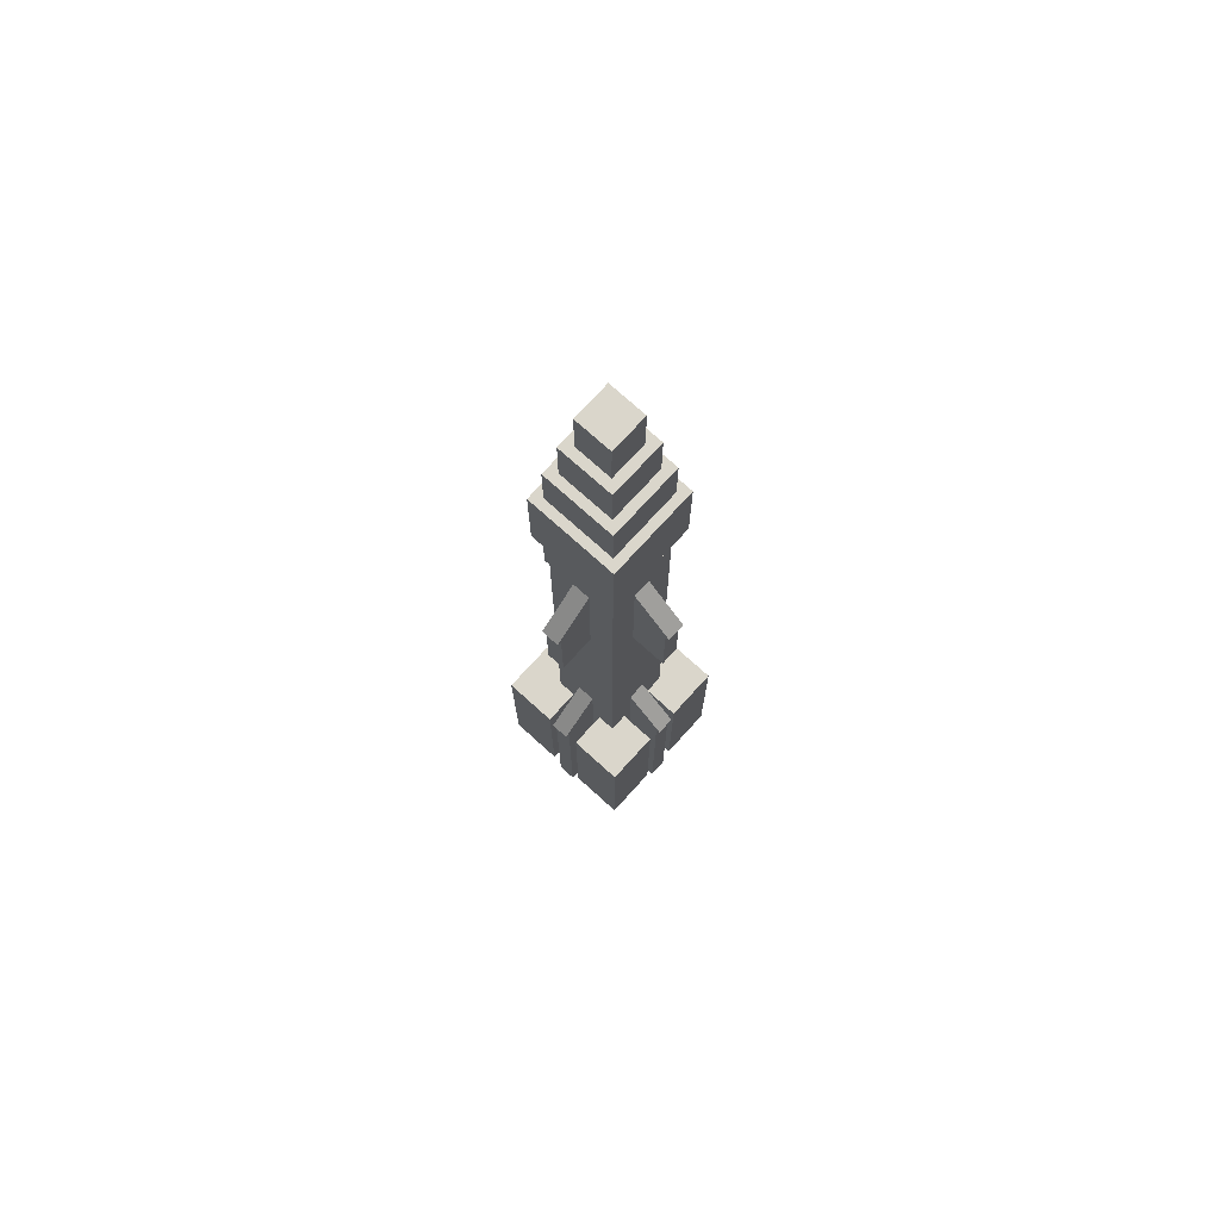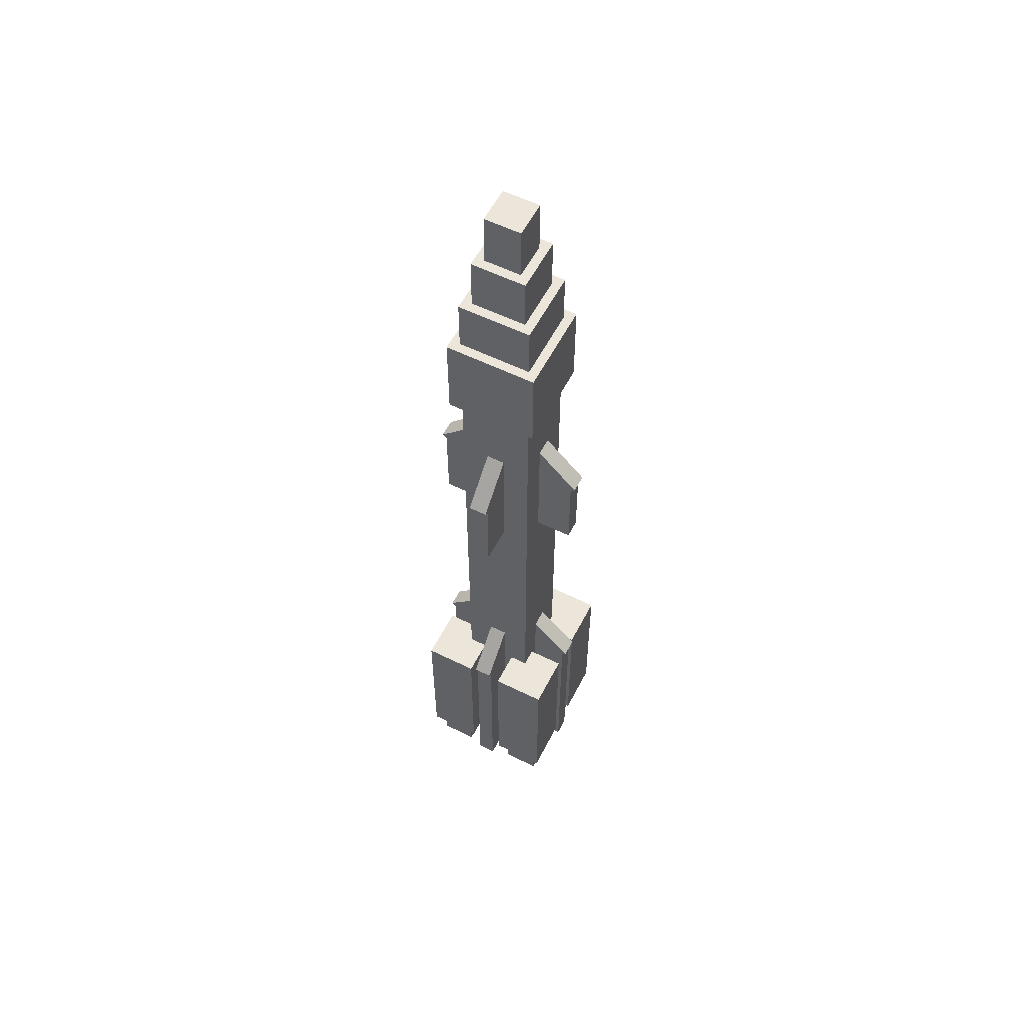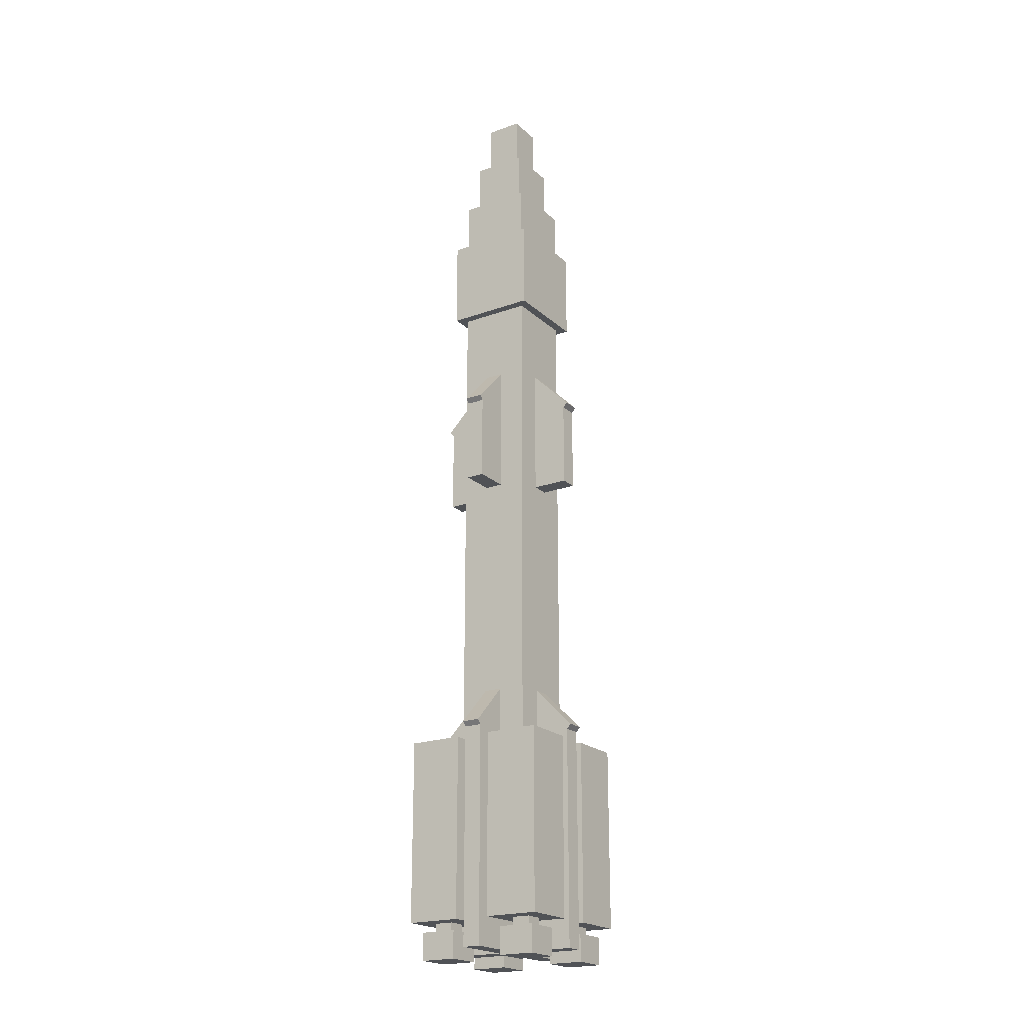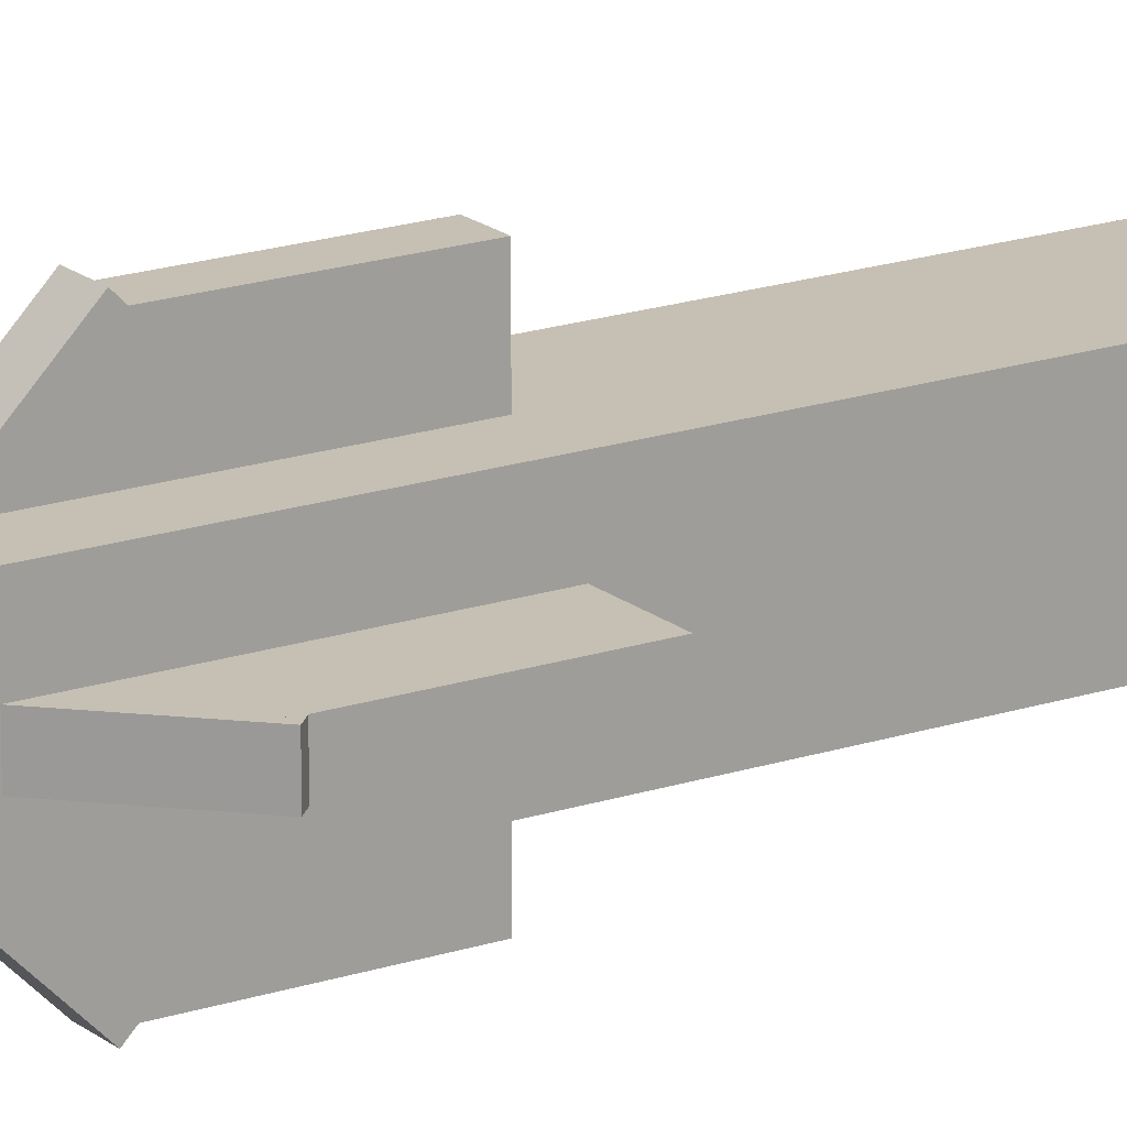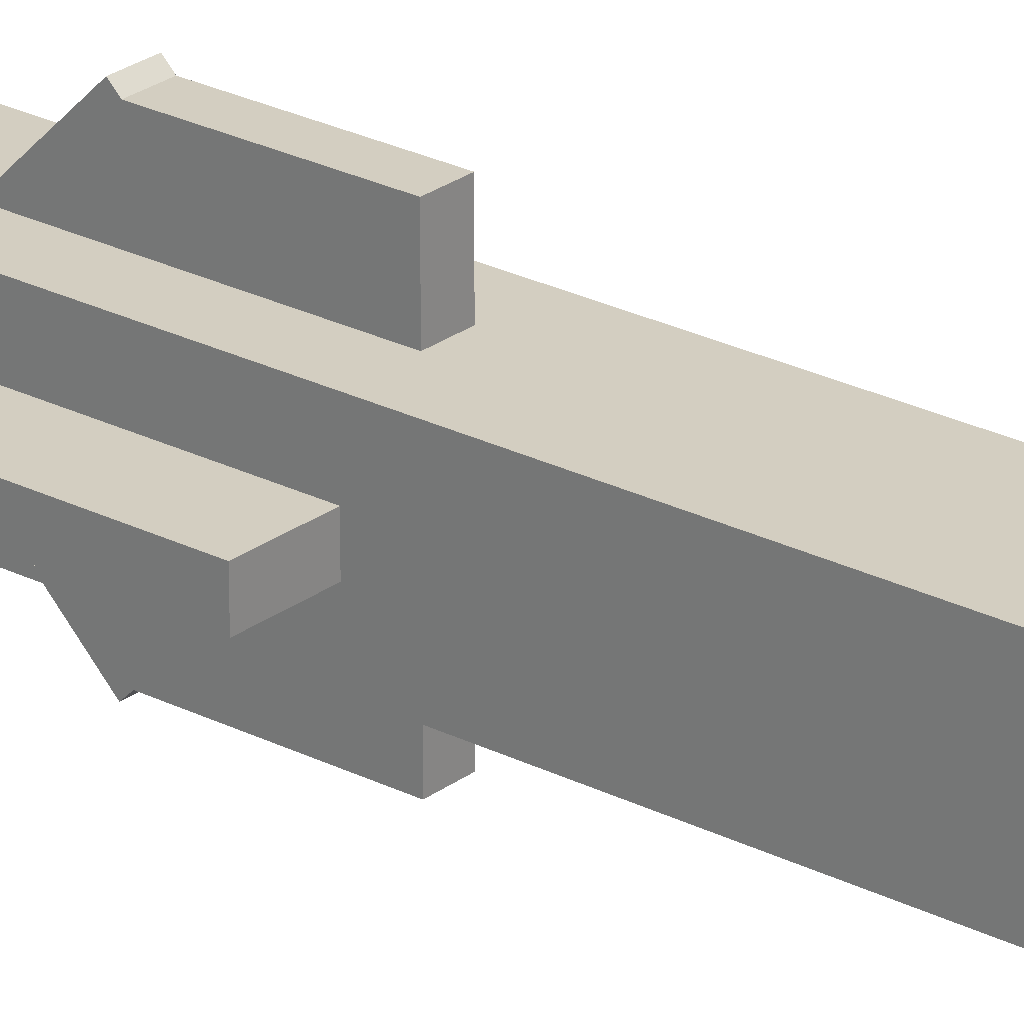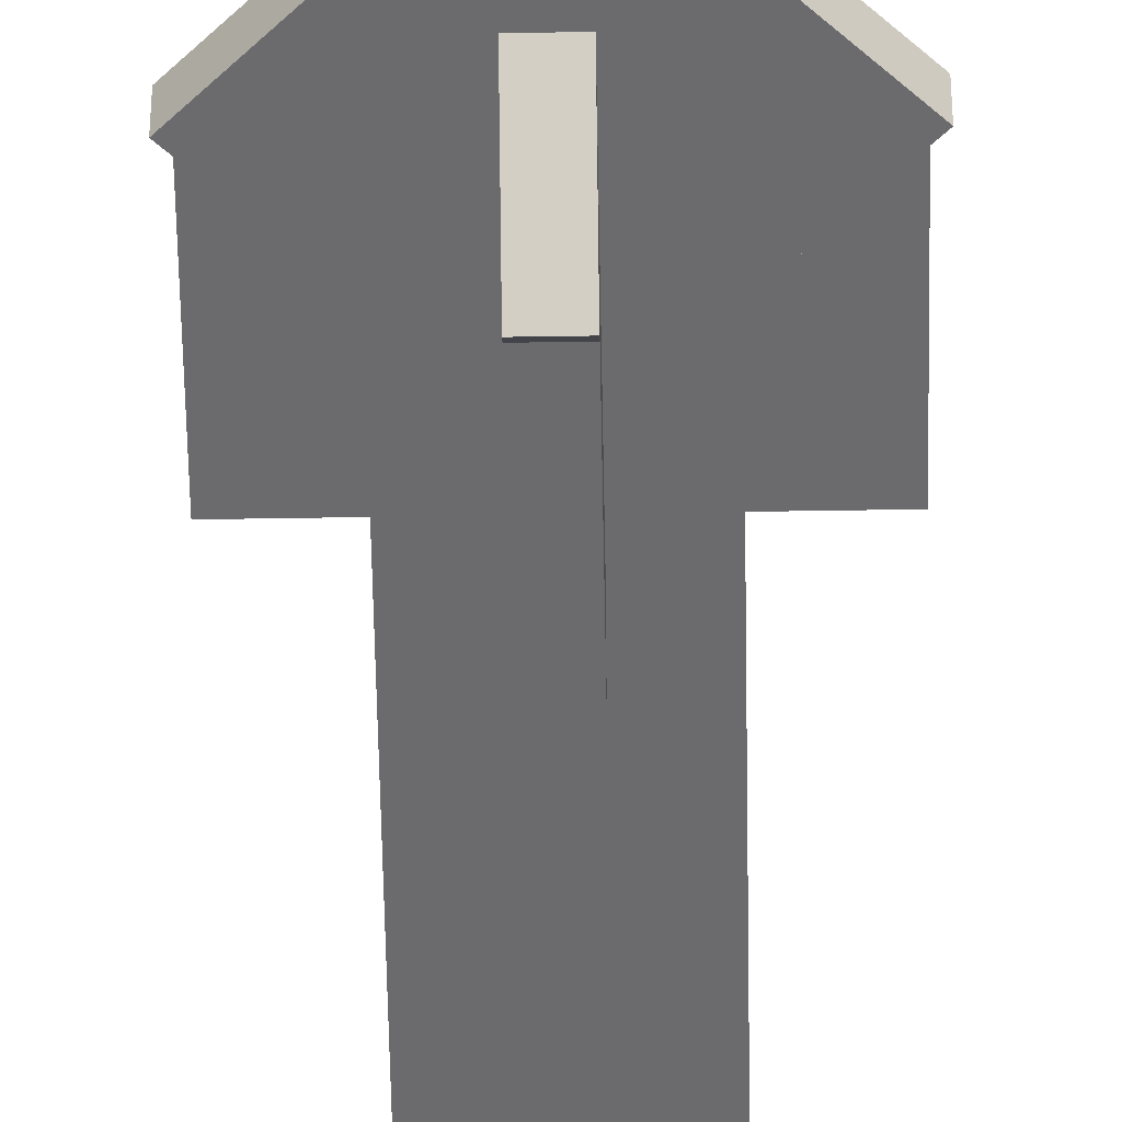
<metadata>
{"format":"obj","ext":"obj","renderer":"f3d","projection":"perspective","resolution":1024,"background":"white","views":[{"elev":73.8,"azim":-137.8,"up":"+Y"},{"elev":57.5,"azim":-62.9,"up":"+Y"},{"elev":-20.9,"azim":122.9,"up":"+Y"},{"elev":18.1,"azim":-123.3,"up":"+Z"},{"elev":25.0,"azim":-50.3,"up":"+Z"},{"elev":-53.5,"azim":-179.0,"up":"+Z"}]}
</metadata>
<code>
o WING_3B
v 0.0625 3.495 1e-06
v -0.0625 3.495 1e-06
v -0.0625 4.025 -0.5303
v 0.0625 4.025 -0.5303
v -0.0625 4.025 0.5303
v 0.0625 4.025 0.5303
v 0.0625 4.555 1e-06
v -0.0625 4.555 1e-06
f 2 3 4
f 6 7 8
f 3 8 7
f 5 2 1
f 1 4 7
f 2 5 8
f 1 2 4
f 5 6 8
f 4 3 7
f 6 5 1
f 6 1 7
f 3 2 8
o C4
v -0.25 0.15 0.25
v -0.375 0.15 0.25
v -0.375 0.2125 0.25
v -0.25 0.2125 0.25
v -0.375 0.15 0.375
v -0.25 0.15 0.375
v -0.25 0.2125 0.375
v -0.375 0.2125 0.375
f 10 11 12
f 14 15 16
f 11 16 15
f 13 10 9
f 9 12 15
f 13 16 11
f 9 10 12
f 13 14 16
f 12 11 15
f 14 13 9
f 14 9 15
f 10 13 11
o WING_4B
v 0.5 3.4 -0.0625
v -0.5 3.4 -0.0625
v -0.5 4.025 -0.0625
v 0.5 4.025 -0.0625
v -0.5 3.4 0.0625
v 0.5 3.4 0.0625
v 0.5 4.025 0.0625
v -0.5 4.025 0.0625
f 18 19 20
f 22 23 24
f 19 24 23
f 21 18 17
f 17 20 23
f 18 21 24
f 17 18 20
f 21 22 24
f 20 19 23
f 22 21 17
f 22 17 23
f 19 18 24
o TOP
v 0.3125 4.838 -0.3125
v -0.3125 4.838 -0.3125
v -0.3125 5.463 -0.3125
v 0.3125 5.463 -0.3125
v -0.3125 4.838 0.3125
v 0.3125 4.838 0.3125
v 0.3125 5.463 0.3125
v -0.3125 5.463 0.3125
f 26 27 28
f 30 31 32
f 27 32 31
f 29 26 25
f 25 28 31
f 29 32 27
f 25 26 28
f 29 30 32
f 28 27 31
f 30 29 25
f 30 25 31
f 26 29 27
o WING_2B
v 0.5 0.025 -0.0625
v -0.5 0.025 -0.0625
v -0.5 1.587 -0.0625
v 0.5 1.587 -0.0625
v -0.5 0.025 0.0625
v 0.5 0.025 0.0625
v 0.5 1.587 0.0625
v -0.5 1.587 0.0625
f 34 35 36
f 38 39 40
f 35 40 39
f 37 34 33
f 33 36 39
f 37 40 35
f 33 34 36
f 37 38 40
f 36 35 39
f 38 37 33
f 38 33 39
f 34 37 35
o C3
v -0.25 0.15 -0.375
v -0.375 0.15 -0.375
v -0.375 0.2125 -0.375
v -0.25 0.2125 -0.375
v -0.375 0.15 -0.25
v -0.25 0.15 -0.25
v -0.25 0.2125 -0.25
v -0.375 0.2125 -0.25
f 42 43 44
f 46 47 48
f 43 48 47
f 45 42 41
f 41 44 47
f 45 48 43
f 41 42 44
f 45 46 48
f 44 43 47
f 46 45 41
f 46 41 47
f 42 45 43
o WING_1B
v 0.0625 0.025 -0.5
v -0.0625 0.025 -0.5
v -0.0625 1.587 -0.5
v 0.0625 1.587 -0.5
v -0.0625 0.025 0.5
v 0.0625 0.025 0.5
v 0.0625 1.587 0.5
v -0.0625 1.587 0.5
f 50 51 52
f 54 55 56
f 51 56 55
f 53 50 49
f 49 52 55
f 53 56 51
f 49 50 52
f 53 54 56
f 52 51 55
f 54 53 49
f 54 49 55
f 50 53 51
o WARHEAD_2
v 0.1875 5.838 -0.1875
v -0.1875 5.838 -0.1875
v -0.1875 6.213 -0.1875
v 0.1875 6.213 -0.1875
v -0.1875 5.838 0.1875
v 0.1875 5.838 0.1875
v 0.1875 6.213 0.1875
v -0.1875 6.213 0.1875
f 58 59 60
f 62 63 64
f 59 64 63
f 61 58 57
f 62 57 60
f 61 64 59
f 57 58 60
f 61 62 64
f 60 59 63
f 62 61 57
f 63 62 60
f 58 61 59
o MOTOR_MODULE_2
v 0.5 0.2125 0.125
v 0.125 0.2125 0.125
v 0.125 1.462 0.125
v 0.5 1.462 0.125
v 0.125 0.2125 0.5
v 0.5 0.2125 0.5
v 0.5 1.462 0.5
v 0.125 1.462 0.5
f 66 67 68
f 70 71 72
f 67 72 71
f 69 66 65
f 65 68 71
f 69 72 67
f 65 66 68
f 69 70 72
f 68 67 71
f 70 69 65
f 70 65 71
f 66 69 67
o T1
v 0.4375 -0.0375 -0.4375
v 0.1875 -0.0375 -0.4375
v 0.1875 0.15 -0.4375
v 0.4375 0.15 -0.4375
v 0.1875 -0.0375 -0.1875
v 0.4375 -0.0375 -0.1875
v 0.4375 0.15 -0.1875
v 0.1875 0.15 -0.1875
f 74 75 76
f 78 79 80
f 75 80 79
f 77 74 73
f 73 76 79
f 74 77 80
f 73 74 76
f 77 78 80
f 76 75 79
f 78 77 73
f 78 73 79
f 75 74 80
o C1
v 0.375 0.15 -0.375
v 0.25 0.15 -0.375
v 0.25 0.2125 -0.375
v 0.375 0.2125 -0.375
v 0.25 0.15 -0.25
v 0.375 0.15 -0.25
v 0.375 0.2125 -0.25
v 0.25 0.2125 -0.25
f 82 83 84
f 86 87 88
f 83 88 87
f 85 82 81
f 81 84 87
f 85 88 83
f 81 82 84
f 85 86 88
f 84 83 87
f 86 85 81
f 86 81 87
f 82 85 83
o C2
v 0.375 0.15 0.25
v 0.25 0.15 0.25
v 0.25 0.2125 0.25
v 0.375 0.2125 0.25
v 0.25 0.15 0.375
v 0.375 0.15 0.375
v 0.375 0.2125 0.375
v 0.25 0.2125 0.375
f 90 91 92
f 94 95 96
f 91 96 95
f 93 90 89
f 89 92 95
f 93 96 91
f 89 90 92
f 93 94 96
f 92 91 95
f 94 93 89
f 94 89 95
f 90 93 91
o WARHEAD_3
v 0.125 6.213 -0.125
v -0.125 6.213 -0.125
v -0.125 6.588 -0.125
v 0.125 6.588 -0.125
v -0.125 6.213 0.125
v 0.125 6.213 0.125
v 0.125 6.588 0.125
v -0.125 6.588 0.125
f 98 99 100
f 102 103 104
f 99 104 103
f 101 98 97
f 102 97 100
f 101 104 99
f 97 98 100
f 101 102 104
f 100 99 103
f 102 101 97
f 103 102 100
f 98 101 99
o MOTOR_MODULE_4
v -0.125 0.2125 0.125
v -0.5 0.2125 0.125
v -0.5 1.462 0.125
v -0.125 1.462 0.125
v -0.5 0.2125 0.5
v -0.125 0.2125 0.5
v -0.125 1.462 0.5
v -0.5 1.462 0.5
f 106 107 108
f 110 111 112
f 107 112 111
f 109 106 105
f 105 108 111
f 109 112 107
f 105 106 108
f 109 110 112
f 108 107 111
f 110 109 105
f 110 105 111
f 106 109 107
o WING_3A
v 0.0625 3.4 -0.5
v -0.0625 3.4 -0.5
v -0.0625 4.025 -0.5
v 0.0625 4.025 -0.5
v -0.0625 3.4 0.5
v 0.0625 3.4 0.5
v 0.0625 4.025 0.5
v -0.0625 4.025 0.5
f 114 115 116
f 118 119 120
f 115 120 119
f 117 114 113
f 118 113 116
f 117 120 115
f 113 114 116
f 117 118 120
f 116 115 119
f 118 117 113
f 119 118 116
f 114 117 115
o WING_1A
v 0.0625 1.557 -0.5303
v -0.0625 1.557 -0.5303
v -0.0625 2.087 0
v 0.0625 2.087 0
v -0.0625 1.027 0
v 0.0625 1.027 0
v 0.0625 1.557 0.5303
v -0.0625 1.557 0.5303
f 122 123 124
f 126 127 128
f 123 128 127
f 125 122 121
f 126 121 124
f 125 128 123
f 121 122 124
f 125 126 128
f 124 123 127
f 126 125 121
f 127 126 124
f 122 125 123
o MOTOR_MODULE_1
v 0.5 0.2125 -0.5
v 0.125 0.2125 -0.5
v 0.125 1.462 -0.5
v 0.5 1.462 -0.5
v 0.125 0.2125 -0.125
v 0.5 0.2125 -0.125
v 0.5 1.462 -0.125
v 0.125 1.462 -0.125
f 130 131 132
f 134 135 136
f 131 136 135
f 133 130 129
f 129 132 135
f 133 136 131
f 129 130 132
f 133 134 136
f 132 131 135
f 134 133 129
f 134 129 135
f 130 133 131
o WING_4A
v 0 3.495 -0.0625
v -0.5303 4.025 -0.0625
v 0 4.555 -0.0625
v 0.5303 4.025 -0.0625
v -0.5303 4.025 0.0625
v 0 3.495 0.0625
v 0.5303 4.025 0.0625
v 0 4.555 0.0625
f 138 139 140
f 142 143 144
f 139 144 143
f 141 138 137
f 137 140 143
f 141 144 139
f 137 138 140
f 141 142 144
f 140 139 143
f 142 141 137
f 142 137 143
f 138 141 139
o WING_2A
v 0.5303 1.557 -0.0625
v 0 1.027 -0.0625
v -0.5303 1.557 -0.0625
v 0 2.087 -0.0625
v 0 1.027 0.0625
v 0.5303 1.557 0.0625
v 0 2.087 0.0625
v -0.5303 1.557 0.0625
f 146 147 148
f 150 151 152
f 147 152 151
f 149 146 145
f 145 148 151
f 149 152 147
f 145 146 148
f 149 150 152
f 148 147 151
f 150 149 145
f 150 145 151
f 146 149 147
o T2
v 0.4375 -0.0375 0.1875
v 0.1875 -0.0375 0.1875
v 0.1875 0.15 0.1875
v 0.4375 0.15 0.1875
v 0.1875 -0.0375 0.4375
v 0.4375 -0.0375 0.4375
v 0.4375 0.15 0.4375
v 0.1875 0.15 0.4375
f 154 155 156
f 158 159 160
f 155 160 159
f 157 154 153
f 153 156 159
f 157 160 155
f 153 154 156
f 157 158 160
f 156 155 159
f 158 157 153
f 158 153 159
f 154 157 155
o T4
v -0.1875 -0.0375 0.1875
v -0.4375 -0.0375 0.1875
v -0.4375 0.15 0.1875
v -0.1875 0.15 0.1875
v -0.4375 -0.0375 0.4375
v -0.1875 -0.0375 0.4375
v -0.1875 0.15 0.4375
v -0.4375 0.15 0.4375
f 162 163 164
f 166 167 168
f 163 168 167
f 165 162 161
f 161 164 167
f 165 168 163
f 161 162 164
f 165 166 168
f 164 163 167
f 166 165 161
f 166 161 167
f 162 165 163
o MAIN_MODULE
v 0.25 1.025 -0.25
v -0.25 1.025 -0.25
v -0.25 5.4 -0.25
v 0.25 5.4 -0.25
v -0.25 1.025 0.25
v 0.25 1.025 0.25
v 0.25 5.4 0.25
v -0.25 5.4 0.25
f 170 171 172
f 174 175 176
f 171 176 175
f 173 170 169
f 169 172 175
f 173 176 171
f 169 170 172
f 173 174 176
f 172 171 175
f 174 173 169
f 174 169 175
f 170 173 171
o MOTOR_MODULE_3
v -0.125 0.2125 -0.5
v -0.5 0.2125 -0.5
v -0.5 1.462 -0.5
v -0.125 1.462 -0.5
v -0.5 0.2125 -0.125
v -0.125 0.2125 -0.125
v -0.125 1.462 -0.125
v -0.5 1.462 -0.125
f 178 179 180
f 182 183 184
f 179 184 183
f 181 178 177
f 177 180 183
f 181 184 179
f 177 178 180
f 181 182 184
f 180 179 183
f 182 181 177
f 182 177 183
f 178 181 179
o T3
v -0.1875 -0.0375 -0.4375
v -0.4375 -0.0375 -0.4375
v -0.4375 0.15 -0.4375
v -0.1875 0.15 -0.4375
v -0.4375 -0.0375 -0.1875
v -0.1875 -0.0375 -0.1875
v -0.1875 0.15 -0.1875
v -0.4375 0.15 -0.1875
f 186 187 188
f 190 191 192
f 187 192 191
f 189 186 185
f 185 188 191
f 186 189 192
f 185 186 188
f 189 190 192
f 188 187 191
f 190 189 185
f 190 185 191
f 187 186 192
o WARHEAD_1
v 0.25 5.463 -0.25
v -0.25 5.463 -0.25
v -0.25 5.838 -0.25
v 0.25 5.838 -0.25
v -0.25 5.463 0.25
v 0.25 5.463 0.25
v 0.25 5.838 0.25
v -0.25 5.838 0.25
f 193 194 195
f 198 199 200
f 195 200 199
f 197 194 193
f 193 196 199
f 197 200 195
f 196 193 195
f 197 198 200
f 196 195 199
f 198 197 193
f 198 193 199
f 194 197 195

</code>
